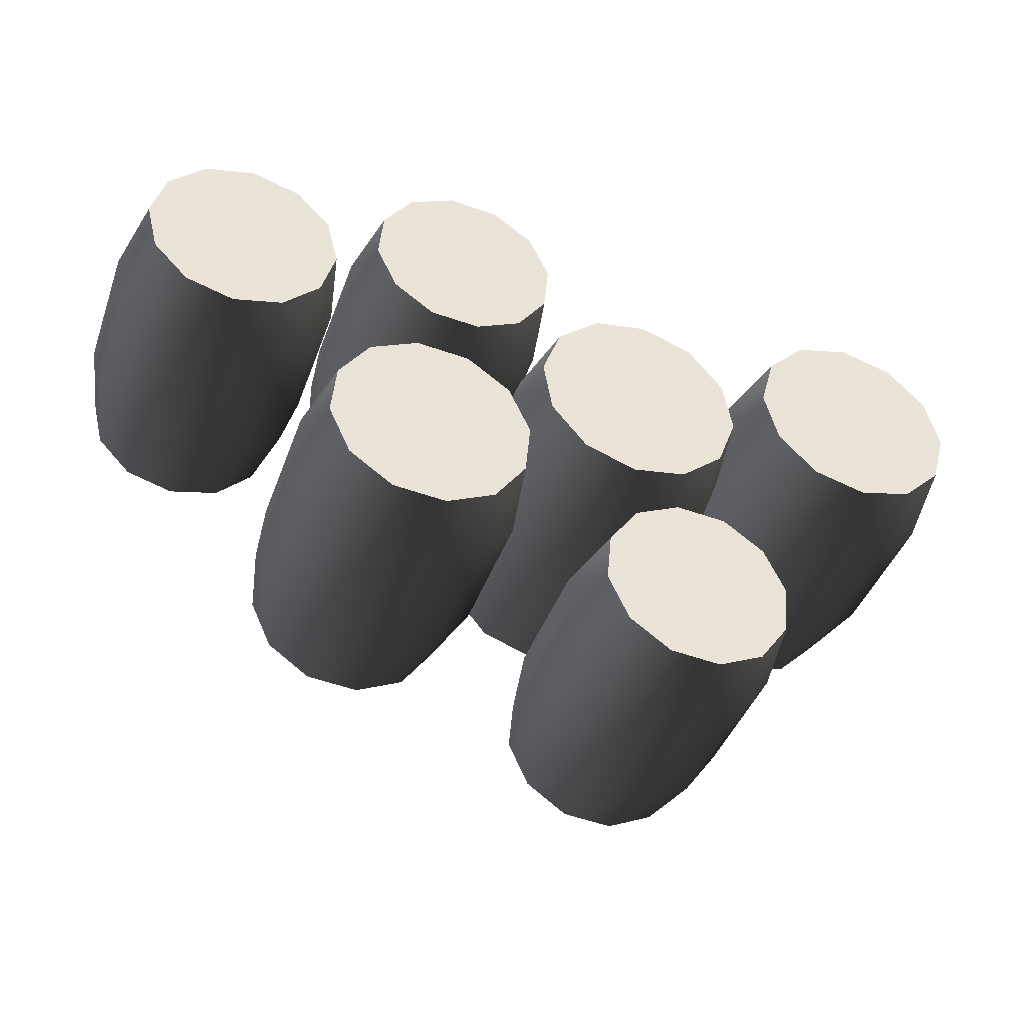
<metadata>
{"format":"obj","ext":"obj","renderer":"f3d","projection":"perspective","resolution":1024,"background":"white","views":[{"elev":-41.6,"azim":-18.9,"up":"+Z"}]}
</metadata>
<code>
v -0.8029 0.6874 -0.2358
v -0.752 0.9487 -0.2272
v -0.7366 0.9487 -0.06277
v -0.785 0.6874 -0.04481
v -0.641 0.9487 0.07191
v -0.6739 0.6874 0.1117
v -0.7229 0.6874 -0.4102
v -0.6832 0.9487 -0.3773
v -0.5665 0.6874 -0.5213
v -0.5485 0.9487 -0.4729
v -0.3754 0.6874 -0.5392
v -0.3841 0.9487 -0.4883
v -0.2011 0.6874 -0.4592
v -0.234 0.9487 -0.4195
v -0.8029 0.2372 -0.2358
v -0.785 0.2372 -0.04481
v -0.6739 0.2372 0.1117
v -0.2011 0.2372 -0.4592
v -0.3754 0.2372 -0.5392
v -0.5665 0.2372 -0.5213
v -0.7229 0.2372 -0.4102
v -0.752 -0.02404 -0.2272
v -0.7366 -0.02404 -0.06277
v -0.641 -0.02404 0.07191
v -0.234 -0.02404 -0.4195
v -0.3841 -0.02404 -0.4883
v -0.5485 -0.02404 -0.4729
v -0.6832 -0.02404 -0.3773
v -0.641 -0.02404 0.07191
v -0.752 -0.02404 -0.2272
v -0.7366 -0.02404 -0.06277
v -0.5485 -0.02404 -0.4729
v -0.6832 -0.02404 -0.3773
v -0.234 -0.02404 -0.4195
v -0.3841 -0.02404 -0.4883
v -0.752 0.9487 -0.2272
v -0.6832 0.9487 -0.3773
v -0.5485 0.9487 -0.4729
v -0.641 0.9487 0.07191
v -0.7366 0.9487 -0.06277
v -0.234 0.9487 -0.4195
v -0.3841 0.9487 -0.4883
v -0.3085 0.6874 0.1737
v -0.4996 0.6874 0.1916
v -0.4909 0.9487 0.1408
v -0.3265 0.9487 0.1253
v -0.641 0.9487 0.07191
v -0.6739 0.6874 0.1117
v -0.1521 0.6874 0.06267
v -0.1918 0.9487 0.02974
v -0.07209 0.6874 -0.1117
v -0.123 0.9487 -0.1204
v -0.09002 0.6874 -0.3027
v -0.1384 0.9487 -0.2848
v -0.2011 0.6874 -0.4592
v -0.234 0.9487 -0.4195
v -0.3085 0.2372 0.1737
v -0.4996 0.2372 0.1916
v -0.6739 0.2372 0.1117
v -0.2011 0.2372 -0.4592
v -0.09002 0.2372 -0.3027
v -0.07209 0.2372 -0.1117
v -0.1521 0.2372 0.06267
v -0.3265 -0.02404 0.1253
v -0.4909 -0.02404 0.1408
v -0.641 -0.02404 0.07191
v -0.234 -0.02404 -0.4195
v -0.1384 -0.02404 -0.2848
v -0.123 -0.02404 -0.1204
v -0.1918 -0.02404 0.02974
v -0.4909 -0.02404 0.1408
v -0.3265 -0.02404 0.1253
v -0.641 -0.02404 0.07191
v -0.123 -0.02404 -0.1204
v -0.234 -0.02404 -0.4195
v -0.1384 -0.02404 -0.2848
v -0.1918 -0.02404 0.02974
v -0.4909 0.9487 0.1408
v -0.641 0.9487 0.07191
v -0.3265 0.9487 0.1253
v -0.234 0.9487 -0.4195
v -0.123 0.9487 -0.1204
v -0.1384 0.9487 -0.2848
v -0.1918 0.9487 0.02974
v -0.902 0.6497 0.1298
v -0.9254 0.8967 0.1726
v -1.077 0.8967 0.1355
v -1.078 0.6497 0.08678
v -1.227 0.8967 0.1793
v -1.252 0.6497 0.1376
v -0.7709 0.6497 0.2551
v -0.8126 0.8967 0.2804
v -0.72 0.6497 0.4292
v -0.7688 0.8967 0.4303
v -0.763 0.6497 0.6053
v -0.8058 0.8967 0.5819
v -0.8884 0.6497 0.7364
v -0.9137 0.8967 0.6947
v -0.902 0.2242 0.1298
v -1.078 0.2242 0.08678
v -1.252 0.2242 0.1376
v -0.8884 0.2242 0.7364
v -0.763 0.2242 0.6053
v -0.72 0.2242 0.4292
v -0.7709 0.2242 0.2551
v -0.9254 -0.02272 0.1726
v -1.077 -0.02272 0.1355
v -1.227 -0.02272 0.1793
v -0.9137 -0.02272 0.6947
v -0.8058 -0.02272 0.5819
v -0.7688 -0.02272 0.4303
v -0.8126 -0.02272 0.2804
v -1.227 -0.02272 0.1793
v -0.9254 -0.02272 0.1726
v -1.077 -0.02272 0.1355
v -0.7688 -0.02272 0.4303
v -0.8126 -0.02272 0.2804
v -0.9137 -0.02272 0.6947
v -0.8058 -0.02272 0.5819
v -0.9254 0.8967 0.1726
v -0.8126 0.8967 0.2804
v -0.7688 0.8967 0.4303
v -1.227 0.8967 0.1793
v -1.077 0.8967 0.1355
v -0.9137 0.8967 0.6947
v -0.8058 0.8967 0.5819
v -1.421 0.6497 0.4449
v -1.378 0.6497 0.2687
v -1.335 0.8967 0.2921
v -1.372 0.8967 0.4438
v -1.227 0.8967 0.1793
v -1.252 0.6497 0.1376
v -1.37 0.6497 0.6189
v -1.328 0.8967 0.5936
v -1.239 0.6497 0.7442
v -1.215 0.8967 0.7015
v -1.421 0.2242 0.4449
v -1.378 0.2242 0.2687
v -1.252 0.2242 0.1376
v -1.239 0.2242 0.7442
v -1.37 0.2242 0.6189
v -1.372 -0.02272 0.4438
v -1.335 -0.02272 0.2921
v -1.227 -0.02272 0.1793
v -1.215 -0.02272 0.7015
v -1.328 -0.02272 0.5936
v -0.8884 0.6497 0.7364
v -1.062 0.6497 0.7872
v -1.064 0.8967 0.7385
v -0.9137 0.8967 0.6947
v -1.215 0.8967 0.7015
v -1.239 0.6497 0.7442
v -0.8884 0.2242 0.7364
v -1.062 0.2242 0.7872
v -1.239 0.2242 0.7442
v -0.9137 -0.02272 0.6947
v -1.064 -0.02272 0.7385
v -1.215 -0.02272 0.7015
v -1.335 -0.02272 0.2921
v -1.372 -0.02272 0.4438
v -1.227 -0.02272 0.1793
v -1.215 -0.02272 0.7015
v -0.9137 -0.02272 0.6947
v -1.064 -0.02272 0.7385
v -1.328 -0.02272 0.5936
v -1.335 0.8967 0.2921
v -1.227 0.8967 0.1793
v -1.372 0.8967 0.4438
v -0.9137 0.8967 0.6947
v -1.215 0.8967 0.7015
v -1.064 0.8967 0.7385
v -1.328 0.8967 0.5936
v -0.6668 0.6348 0.6923
v -0.6221 0.8761 0.6758
v -0.5338 0.8761 0.8001
v -0.5642 0.6348 0.8368
v -0.3952 0.8761 0.8637
v -0.4032 0.6348 0.9107
v -0.6833 0.6348 0.516
v -0.6363 0.8761 0.5239
v -0.6095 0.6348 0.3549
v -0.5728 0.8761 0.3853
v -0.465 0.6348 0.2524
v -0.4484 0.8761 0.297
v -0.2886 0.6348 0.2358
v -0.2966 0.8761 0.2828
v -0.6668 0.2191 0.6923
v -0.5642 0.2191 0.8368
v -0.4032 0.2191 0.9107
v -0.2886 0.2191 0.2358
v -0.465 0.2191 0.2524
v -0.6095 0.2191 0.3549
v -0.6833 0.2191 0.516
v -0.6221 -0.0222 0.6758
v -0.5338 -0.0222 0.8001
v -0.3952 -0.0222 0.8637
v -0.2966 -0.0222 0.2828
v -0.4484 -0.0222 0.297
v -0.5728 -0.0222 0.3853
v -0.6363 -0.0222 0.5239
v -0.3952 -0.0222 0.8637
v -0.6221 -0.0222 0.6758
v -0.5338 -0.0222 0.8001
v -0.5728 -0.0222 0.3853
v -0.6363 -0.0222 0.5239
v -0.2966 -0.0222 0.2828
v -0.4484 -0.0222 0.297
v -0.6221 0.8761 0.6758
v -0.6363 0.8761 0.5239
v -0.5728 0.8761 0.3853
v -0.3952 0.8761 0.8637
v -0.5338 0.8761 0.8001
v -0.2966 0.8761 0.2828
v -0.4484 0.8761 0.297
v -0.08229 0.6348 0.7916
v -0.2268 0.6348 0.8941
v -0.2434 0.8761 0.8494
v -0.119 0.8761 0.7611
v -0.3952 0.8761 0.8637
v -0.4032 0.6348 0.9107
v -0.08229 0.2191 0.7916
v -0.2268 0.2191 0.8941
v -0.4032 0.2191 0.9107
v -0.119 -0.0222 0.7611
v -0.2434 -0.0222 0.8494
v -0.3952 -0.0222 0.8637
v -0.2886 0.6348 0.2358
v -0.1276 0.6348 0.3096
v -0.158 0.8761 0.3463
v -0.2966 0.8761 0.2828
v -0.0697 0.8761 0.4707
v -0.02501 0.6348 0.4541
v -0.05543 0.8761 0.6225
v -0.00844 0.6348 0.6305
v -0.119 0.8761 0.7611
v -0.08229 0.6348 0.7916
v -0.2886 0.2191 0.2358
v -0.1276 0.2191 0.3096
v -0.02501 0.2191 0.4541
v -0.00844 0.2191 0.6305
v -0.08229 0.2191 0.7916
v -0.2966 -0.0222 0.2828
v -0.158 -0.0222 0.3463
v -0.0697 -0.0222 0.4707
v -0.05543 -0.0222 0.6225
v -0.119 -0.0222 0.7611
v -0.2434 -0.0222 0.8494
v -0.119 -0.0222 0.7611
v -0.3952 -0.0222 0.8637
v -0.0697 -0.0222 0.4707
v -0.2966 -0.0222 0.2828
v -0.158 -0.0222 0.3463
v -0.05543 -0.0222 0.6225
v -0.2434 0.8761 0.8494
v -0.3952 0.8761 0.8637
v -0.119 0.8761 0.7611
v -0.2966 0.8761 0.2828
v -0.0697 0.8761 0.4707
v -0.158 0.8761 0.3463
v -0.05543 0.8761 0.6225
v 1.016 0.7023 -0.09909
v 1.016 0.9692 -0.04636
v 0.8533 0.9692 -0.001802
v 0.8266 0.7023 -0.04733
v 0.7346 0.9692 0.1181
v 0.6888 0.7023 0.09203
v 1.205 0.7023 -0.0494
v 1.179 0.9692 -0.003586
v 1.345 0.7023 0.08844
v 1.299 0.9692 0.1151
v 1.396 0.7023 0.2775
v 1.344 0.9692 0.2778
v 1.347 0.7023 0.4671
v 1.301 0.9692 0.441
v 1.016 0.2423 -0.09909
v 0.8266 0.2423 -0.04733
v 0.6888 0.2423 0.09203
v 1.347 0.2423 0.4671
v 1.396 0.2423 0.2775
v 1.345 0.2423 0.08844
v 1.205 0.2423 -0.0494
v 1.016 -0.02456 -0.04636
v 0.8533 -0.02456 -0.001802
v 0.7346 -0.02456 0.1181
v 1.301 -0.02456 0.441
v 1.344 -0.02456 0.2778
v 1.299 -0.02456 0.1151
v 1.179 -0.02456 -0.003586
v 0.7346 -0.02456 0.1181
v 1.016 -0.02456 -0.04636
v 0.8533 -0.02456 -0.001802
v 1.299 -0.02456 0.1151
v 1.179 -0.02456 -0.003586
v 1.301 -0.02456 0.441
v 1.344 -0.02456 0.2778
v 1.016 0.9692 -0.04636
v 1.179 0.9692 -0.003586
v 1.299 0.9692 0.1151
v 0.7346 0.9692 0.1181
v 0.8533 0.9692 -0.001802
v 1.301 0.9692 0.441
v 1.344 0.9692 0.2778
v 0.6909 0.7023 0.4707
v 0.6391 0.7023 0.2816
v 0.6918 0.9692 0.2813
v 0.7364 0.9692 0.4441
v 0.7346 0.9692 0.1181
v 0.6888 0.7023 0.09203
v 0.8302 0.7023 0.6085
v 0.8564 0.9692 0.5627
v 0.6909 0.2423 0.4707
v 0.6391 0.2423 0.2816
v 0.6888 0.2423 0.09203
v 0.8302 0.2423 0.6085
v 0.7364 -0.02456 0.4441
v 0.6918 -0.02456 0.2813
v 0.7346 -0.02456 0.1181
v 0.8564 -0.02456 0.5627
v 1.347 0.7023 0.4671
v 1.209 0.7023 0.6065
v 1.182 0.9692 0.5609
v 1.301 0.9692 0.441
v 1.02 0.9692 0.6055
v 1.02 0.7023 0.6582
v 0.8564 0.9692 0.5627
v 0.8302 0.7023 0.6085
v 1.347 0.2423 0.4671
v 1.209 0.2423 0.6065
v 1.02 0.2423 0.6582
v 0.8302 0.2423 0.6085
v 1.301 -0.02456 0.441
v 1.182 -0.02456 0.5609
v 1.02 -0.02456 0.6055
v 0.8564 -0.02456 0.5627
v 0.6918 -0.02456 0.2813
v 0.7364 -0.02456 0.4441
v 0.7346 -0.02456 0.1181
v 1.02 -0.02456 0.6055
v 1.301 -0.02456 0.441
v 1.182 -0.02456 0.5609
v 0.8564 -0.02456 0.5627
v 0.6918 0.9692 0.2813
v 0.7346 0.9692 0.1181
v 0.7364 0.9692 0.4441
v 1.301 0.9692 0.441
v 1.02 0.9692 0.6055
v 1.182 0.9692 0.5609
v 0.8564 0.9692 0.5627
v 0.2825 0.7023 0.5187
v 0.2776 0.9692 0.4662
v 0.4358 0.9692 0.4076
v 0.4663 0.7023 0.4506
v 0.5436 0.9692 0.2778
v 0.5915 0.7023 0.2998
v 0.08929 0.7023 0.4857
v 0.1113 0.9692 0.4378
v -0.06155 0.7023 0.3605
v -0.01852 0.9692 0.3301
v -0.1296 0.7023 0.1767
v -0.07709 0.9692 0.1718
v -0.09662 0.7023 -0.01651
v -0.0487 0.9692 0.005517
v 0.2825 0.2423 0.5187
v 0.4663 0.2423 0.4506
v 0.5915 0.2423 0.2998
v -0.09662 0.2423 -0.01651
v -0.1296 0.2423 0.1767
v -0.06155 0.2423 0.3605
v 0.08929 0.2423 0.4857
v 0.2776 -0.02456 0.4662
v 0.4358 -0.02456 0.4076
v 0.5436 -0.02456 0.2778
v -0.0487 -0.02456 0.005517
v -0.07709 -0.02456 0.1718
v -0.01852 -0.02456 0.3301
v 0.1113 -0.02456 0.4378
v 0.5436 -0.02456 0.2778
v 0.2776 -0.02456 0.4662
v 0.4358 -0.02456 0.4076
v -0.01852 -0.02456 0.3301
v 0.1113 -0.02456 0.4378
v -0.0487 -0.02456 0.005517
v -0.07709 -0.02456 0.1718
v 0.2776 0.9692 0.4662
v 0.1113 0.9692 0.4378
v -0.01852 0.9692 0.3301
v 0.5436 0.9692 0.2778
v 0.4358 0.9692 0.4076
v -0.0487 0.9692 0.005517
v -0.07709 0.9692 0.1718
v 0.5564 0.7023 -0.07724
v 0.6245 0.7023 0.1066
v 0.572 0.9692 0.1115
v 0.5134 0.9692 -0.04676
v 0.5436 0.9692 0.2778
v 0.5915 0.7023 0.2998
v 0.4056 0.7023 -0.2024
v 0.3836 0.9692 -0.1545
v 0.5564 0.2423 -0.07724
v 0.6245 0.2423 0.1066
v 0.5915 0.2423 0.2998
v 0.4056 0.2423 -0.2024
v 0.5134 -0.02456 -0.04676
v 0.572 -0.02456 0.1115
v 0.5436 -0.02456 0.2778
v 0.3836 -0.02456 -0.1545
v -0.09662 0.7023 -0.01651
v 0.02855 0.7023 -0.1673
v 0.05904 0.9692 -0.1243
v -0.0487 0.9692 0.005517
v 0.2173 0.9692 -0.1829
v 0.2124 0.7023 -0.2354
v 0.3836 0.9692 -0.1545
v 0.4056 0.7023 -0.2024
v -0.09662 0.2423 -0.01651
v 0.02855 0.2423 -0.1673
v 0.2124 0.2423 -0.2354
v 0.4056 0.2423 -0.2024
v -0.0487 -0.02456 0.005517
v 0.05904 -0.02456 -0.1243
v 0.2173 -0.02456 -0.1829
v 0.3836 -0.02456 -0.1545
v 0.572 -0.02456 0.1115
v 0.5134 -0.02456 -0.04676
v 0.5436 -0.02456 0.2778
v 0.2173 -0.02456 -0.1829
v -0.0487 -0.02456 0.005517
v 0.05904 -0.02456 -0.1243
v 0.3836 -0.02456 -0.1545
v 0.572 0.9692 0.1115
v 0.5436 0.9692 0.2778
v 0.5134 0.9692 -0.04676
v -0.0487 0.9692 0.005517
v 0.2173 0.9692 -0.1829
v 0.05904 0.9692 -0.1243
v 0.3836 0.9692 -0.1545
v 0.0847 0.6348 -0.4681
v 0.1294 0.8761 -0.4847
v 0.2177 0.8761 -0.3604
v 0.1873 0.6348 -0.3237
v 0.3563 0.8761 -0.2968
v 0.3483 0.6348 -0.2498
v 0.06813 0.6348 -0.6445
v 0.1151 0.8761 -0.6366
v 0.142 0.6348 -0.8056
v 0.1787 0.8761 -0.7752
v 0.2865 0.6348 -0.9081
v 0.303 0.8761 -0.8634
v 0.4629 0.6348 -0.9247
v 0.4549 0.8761 -0.8777
v 0.0847 0.2191 -0.4681
v 0.1873 0.2191 -0.3237
v 0.3483 0.2191 -0.2498
v 0.4629 0.2191 -0.9247
v 0.2865 0.2191 -0.9081
v 0.142 0.2191 -0.8056
v 0.06813 0.2191 -0.6445
v 0.1294 -0.0222 -0.4847
v 0.2177 -0.0222 -0.3604
v 0.3563 -0.0222 -0.2968
v 0.4549 -0.0222 -0.8777
v 0.303 -0.0222 -0.8634
v 0.1787 -0.0222 -0.7752
v 0.1151 -0.0222 -0.6366
v 0.3563 -0.0222 -0.2968
v 0.1294 -0.0222 -0.4847
v 0.2177 -0.0222 -0.3604
v 0.1787 -0.0222 -0.7752
v 0.1151 -0.0222 -0.6366
v 0.4549 -0.0222 -0.8777
v 0.303 -0.0222 -0.8634
v 0.1294 0.8761 -0.4847
v 0.1151 0.8761 -0.6366
v 0.1787 0.8761 -0.7752
v 0.3563 0.8761 -0.2968
v 0.2177 0.8761 -0.3604
v 0.4549 0.8761 -0.8777
v 0.303 0.8761 -0.8634
v 0.6692 0.6348 -0.3689
v 0.5247 0.6348 -0.2664
v 0.5081 0.8761 -0.3111
v 0.6325 0.8761 -0.3993
v 0.3563 0.8761 -0.2968
v 0.3483 0.6348 -0.2498
v 0.6692 0.2191 -0.3689
v 0.5247 0.2191 -0.2664
v 0.3483 0.2191 -0.2498
v 0.6325 -0.0222 -0.3993
v 0.5081 -0.0222 -0.3111
v 0.3563 -0.0222 -0.2968
v 0.4629 0.6348 -0.9247
v 0.6239 0.6348 -0.8509
v 0.5935 0.8761 -0.8141
v 0.4549 0.8761 -0.8777
v 0.6818 0.8761 -0.6898
v 0.7264 0.6348 -0.7064
v 0.696 0.8761 -0.538
v 0.743 0.6348 -0.53
v 0.6325 0.8761 -0.3993
v 0.6692 0.6348 -0.3689
v 0.4629 0.2191 -0.9247
v 0.6239 0.2191 -0.8509
v 0.7264 0.2191 -0.7064
v 0.743 0.2191 -0.53
v 0.6692 0.2191 -0.3689
v 0.4549 -0.0222 -0.8777
v 0.5935 -0.0222 -0.8141
v 0.6818 -0.0222 -0.6898
v 0.696 -0.0222 -0.538
v 0.6325 -0.0222 -0.3993
v 0.5081 -0.0222 -0.3111
v 0.6325 -0.0222 -0.3993
v 0.3563 -0.0222 -0.2968
v 0.6818 -0.0222 -0.6898
v 0.4549 -0.0222 -0.8777
v 0.5935 -0.0222 -0.8141
v 0.696 -0.0222 -0.538
v 0.5081 0.8761 -0.3111
v 0.3563 0.8761 -0.2968
v 0.6325 0.8761 -0.3993
v 0.4549 0.8761 -0.8777
v 0.6818 0.8761 -0.6898
v 0.5935 0.8761 -0.8141
v 0.696 0.8761 -0.538
g Barrels_Preset_02_(3)_7032_12
f 1 3 2
f 1 4 3
f 4 5 3
f 4 6 5
f 7 1 2
f 7 2 8
f 9 7 8
f 9 8 10
f 11 9 10
f 11 10 12
f 13 11 12
f 13 12 14
f 4 1 15
f 4 15 16
f 6 4 16
f 6 16 17
f 11 13 18
f 11 18 19
f 9 11 19
f 9 19 20
f 7 9 20
f 7 20 21
f 1 21 15
f 1 7 21
f 22 16 15
f 22 23 16
f 23 17 16
f 23 24 17
f 25 19 18
f 25 26 19
f 26 20 19
f 26 27 20
f 27 21 20
f 27 28 21
f 28 15 21
f 28 22 15
f 29 31 30
f 32 29 30
f 30 33 32
f 32 34 29
f 32 35 34
f 36 38 37
f 36 39 38
f 36 40 39
f 41 38 39
f 42 38 41
f 43 45 44
f 43 46 45
f 44 45 47
f 44 47 48
f 49 46 43
f 49 50 46
f 51 50 49
f 51 52 50
f 53 52 51
f 53 54 52
f 55 54 53
f 55 56 54
f 44 57 43
f 44 58 57
f 48 58 44
f 48 59 58
f 53 60 55
f 53 61 60
f 51 61 53
f 51 62 61
f 49 62 51
f 49 63 62
f 43 63 49
f 43 57 63
f 64 57 58
f 64 58 65
f 65 58 59
f 65 59 66
f 67 60 61
f 67 61 68
f 68 61 62
f 68 62 69
f 69 62 63
f 69 63 70
f 70 57 64
f 70 63 57
f 71 73 72
f 74 72 73
f 75 74 73
f 76 74 75
f 77 72 74
f 78 80 79
f 79 80 81
f 80 82 81
f 83 81 82
f 84 82 80
f 85 87 86
f 85 88 87
f 88 89 87
f 88 90 89
f 91 85 86
f 91 86 92
f 93 91 92
f 93 92 94
f 95 93 94
f 95 94 96
f 97 95 96
f 97 96 98
f 88 85 99
f 88 99 100
f 90 88 100
f 90 100 101
f 95 97 102
f 95 102 103
f 93 95 103
f 93 103 104
f 91 93 104
f 91 104 105
f 85 105 99
f 85 91 105
f 106 100 99
f 106 107 100
f 107 101 100
f 107 108 101
f 109 103 102
f 109 110 103
f 110 104 103
f 110 111 104
f 111 105 104
f 111 112 105
f 112 99 105
f 112 106 99
f 113 115 114
f 116 113 114
f 114 117 116
f 116 118 113
f 116 119 118
f 120 122 121
f 120 123 122
f 120 124 123
f 125 122 123
f 126 122 125
f 127 129 128
f 127 130 129
f 128 129 131
f 128 131 132
f 133 130 127
f 133 134 130
f 135 134 133
f 135 136 134
f 128 137 127
f 128 138 137
f 132 138 128
f 132 139 138
f 133 140 135
f 133 141 140
f 127 141 133
f 127 137 141
f 142 137 138
f 142 138 143
f 143 138 139
f 143 139 144
f 145 140 141
f 145 141 146
f 146 137 142
f 146 141 137
f 147 149 148
f 147 150 149
f 148 149 151
f 148 151 152
f 148 153 147
f 148 154 153
f 152 154 148
f 152 155 154
f 156 153 154
f 156 154 157
f 157 154 155
f 157 155 158
f 159 161 160
f 162 160 161
f 163 162 161
f 164 162 163
f 165 160 162
f 166 168 167
f 167 168 169
f 168 170 169
f 171 169 170
f 172 170 168
f 173 175 174
f 173 176 175
f 176 177 175
f 176 178 177
f 179 173 174
f 179 174 180
f 181 179 180
f 181 180 182
f 183 181 182
f 183 182 184
f 185 183 184
f 185 184 186
f 176 173 187
f 176 187 188
f 178 176 188
f 178 188 189
f 183 185 190
f 183 190 191
f 181 183 191
f 181 191 192
f 179 181 192
f 179 192 193
f 173 193 187
f 173 179 193
f 194 188 187
f 194 195 188
f 195 189 188
f 195 196 189
f 197 191 190
f 197 198 191
f 198 192 191
f 198 199 192
f 199 193 192
f 199 200 193
f 200 187 193
f 200 194 187
f 201 203 202
f 204 201 202
f 202 205 204
f 204 206 201
f 204 207 206
f 208 210 209
f 208 211 210
f 208 212 211
f 213 210 211
f 214 210 213
f 215 217 216
f 215 218 217
f 216 217 219
f 216 219 220
f 216 221 215
f 216 222 221
f 220 222 216
f 220 223 222
f 224 221 222
f 224 222 225
f 225 222 223
f 225 223 226
f 227 229 228
f 227 230 229
f 228 229 231
f 228 231 232
f 232 231 233
f 232 233 234
f 234 233 235
f 234 235 236
f 228 237 227
f 228 238 237
f 232 238 228
f 232 239 238
f 234 239 232
f 234 240 239
f 236 240 234
f 236 241 240
f 242 237 238
f 242 238 243
f 243 238 239
f 243 239 244
f 244 239 240
f 244 240 245
f 245 240 241
f 245 241 246
f 247 249 248
f 250 248 249
f 251 250 249
f 252 250 251
f 253 248 250
f 254 256 255
f 255 256 257
f 256 258 257
f 259 257 258
f 260 258 256
f 261 263 262
f 261 264 263
f 264 265 263
f 264 266 265
f 267 261 262
f 267 262 268
f 269 267 268
f 269 268 270
f 271 269 270
f 271 270 272
f 273 271 272
f 273 272 274
f 264 261 275
f 264 275 276
f 266 264 276
f 266 276 277
f 271 273 278
f 271 278 279
f 269 271 279
f 269 279 280
f 267 269 280
f 267 280 281
f 261 281 275
f 261 267 281
f 282 276 275
f 282 283 276
f 283 277 276
f 283 284 277
f 285 279 278
f 285 286 279
f 286 280 279
f 286 287 280
f 287 281 280
f 287 288 281
f 288 275 281
f 288 282 275
f 289 291 290
f 292 289 290
f 290 293 292
f 292 294 289
f 292 295 294
f 296 298 297
f 296 299 298
f 296 300 299
f 301 298 299
f 302 298 301
f 303 305 304
f 303 306 305
f 304 305 307
f 304 307 308
f 309 306 303
f 309 310 306
f 304 311 303
f 304 312 311
f 308 312 304
f 308 313 312
f 303 314 309
f 303 311 314
f 315 311 312
f 315 312 316
f 316 312 313
f 316 313 317
f 318 311 315
f 318 314 311
f 319 321 320
f 319 322 321
f 320 321 323
f 320 323 324
f 324 323 325
f 324 325 326
f 320 327 319
f 320 328 327
f 324 328 320
f 324 329 328
f 326 329 324
f 326 330 329
f 331 327 328
f 331 328 332
f 332 328 329
f 332 329 333
f 333 329 330
f 333 330 334
f 335 337 336
f 338 336 337
f 339 338 337
f 340 338 339
f 341 336 338
f 342 344 343
f 343 344 345
f 344 346 345
f 347 345 346
f 348 346 344
f 349 351 350
f 349 352 351
f 352 353 351
f 352 354 353
f 355 349 350
f 355 350 356
f 357 355 356
f 357 356 358
f 359 357 358
f 359 358 360
f 361 359 360
f 361 360 362
f 352 349 363
f 352 363 364
f 354 352 364
f 354 364 365
f 359 361 366
f 359 366 367
f 357 359 367
f 357 367 368
f 355 357 368
f 355 368 369
f 349 369 363
f 349 355 369
f 370 364 363
f 370 371 364
f 371 365 364
f 371 372 365
f 373 367 366
f 373 374 367
f 374 368 367
f 374 375 368
f 375 369 368
f 375 376 369
f 376 363 369
f 376 370 363
f 377 379 378
f 380 377 378
f 378 381 380
f 380 382 377
f 380 383 382
f 384 386 385
f 384 387 386
f 384 388 387
f 389 386 387
f 390 386 389
f 391 393 392
f 391 394 393
f 392 393 395
f 392 395 396
f 397 394 391
f 397 398 394
f 392 399 391
f 392 400 399
f 396 400 392
f 396 401 400
f 391 402 397
f 391 399 402
f 403 399 400
f 403 400 404
f 404 400 401
f 404 401 405
f 406 399 403
f 406 402 399
f 407 409 408
f 407 410 409
f 408 409 411
f 408 411 412
f 412 411 413
f 412 413 414
f 408 415 407
f 408 416 415
f 412 416 408
f 412 417 416
f 414 417 412
f 414 418 417
f 419 415 416
f 419 416 420
f 420 416 417
f 420 417 421
f 421 417 418
f 421 418 422
f 423 425 424
f 426 424 425
f 427 426 425
f 428 426 427
f 429 424 426
f 430 432 431
f 431 432 433
f 432 434 433
f 435 433 434
f 436 434 432
f 437 439 438
f 437 440 439
f 440 441 439
f 440 442 441
f 443 437 438
f 443 438 444
f 445 443 444
f 445 444 446
f 447 445 446
f 447 446 448
f 449 447 448
f 449 448 450
f 440 437 451
f 440 451 452
f 442 440 452
f 442 452 453
f 447 449 454
f 447 454 455
f 445 447 455
f 445 455 456
f 443 445 456
f 443 456 457
f 437 457 451
f 437 443 457
f 458 452 451
f 458 459 452
f 459 453 452
f 459 460 453
f 461 455 454
f 461 462 455
f 462 456 455
f 462 463 456
f 463 457 456
f 463 464 457
f 464 451 457
f 464 458 451
f 465 467 466
f 468 465 466
f 466 469 468
f 468 470 465
f 468 471 470
f 472 474 473
f 472 475 474
f 472 476 475
f 477 474 475
f 478 474 477
f 479 481 480
f 479 482 481
f 480 481 483
f 480 483 484
f 480 485 479
f 480 486 485
f 484 486 480
f 484 487 486
f 488 485 486
f 488 486 489
f 489 486 487
f 489 487 490
f 491 493 492
f 491 494 493
f 492 493 495
f 492 495 496
f 496 495 497
f 496 497 498
f 498 497 499
f 498 499 500
f 492 501 491
f 492 502 501
f 496 502 492
f 496 503 502
f 498 503 496
f 498 504 503
f 500 504 498
f 500 505 504
f 506 501 502
f 506 502 507
f 507 502 503
f 507 503 508
f 508 503 504
f 508 504 509
f 509 504 505
f 509 505 510
f 511 513 512
f 514 512 513
f 515 514 513
f 516 514 515
f 517 512 514
f 518 520 519
f 519 520 521
f 520 522 521
f 523 521 522
f 524 522 520

</code>
